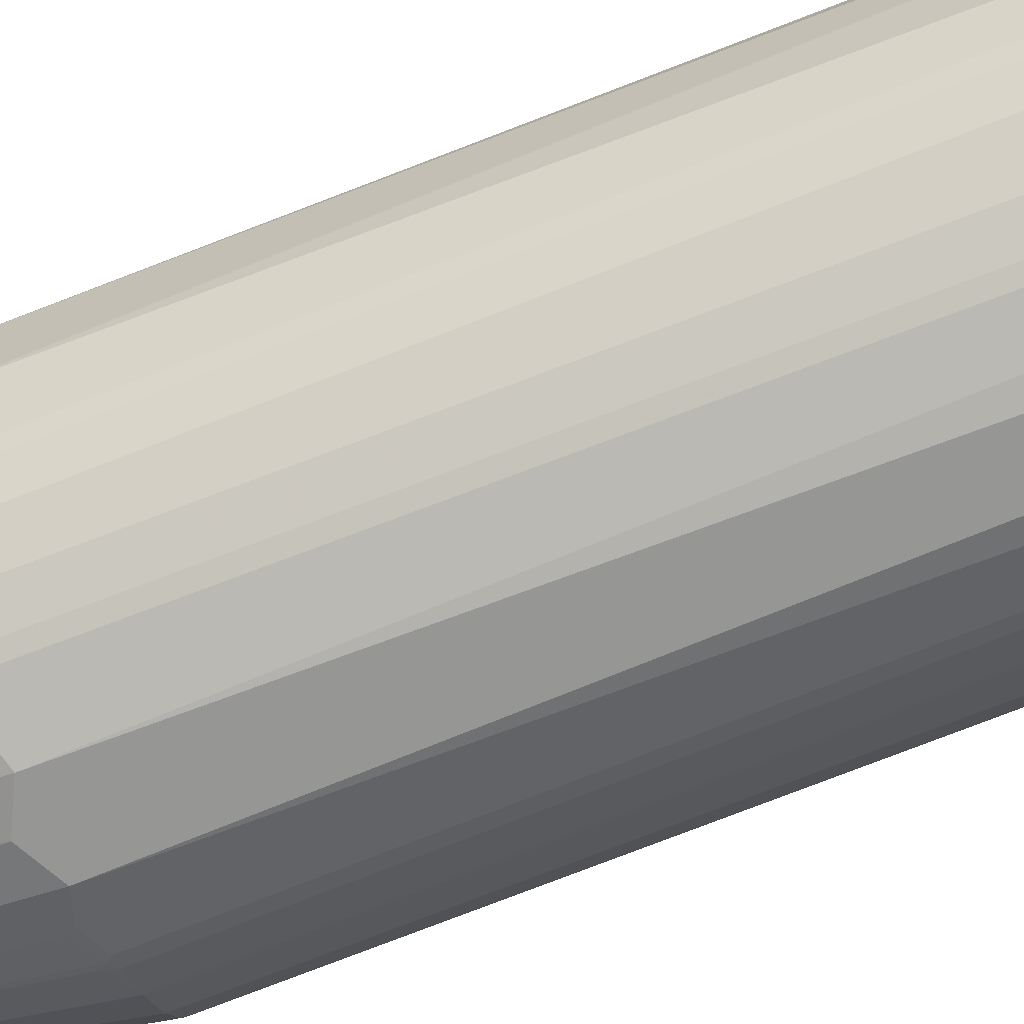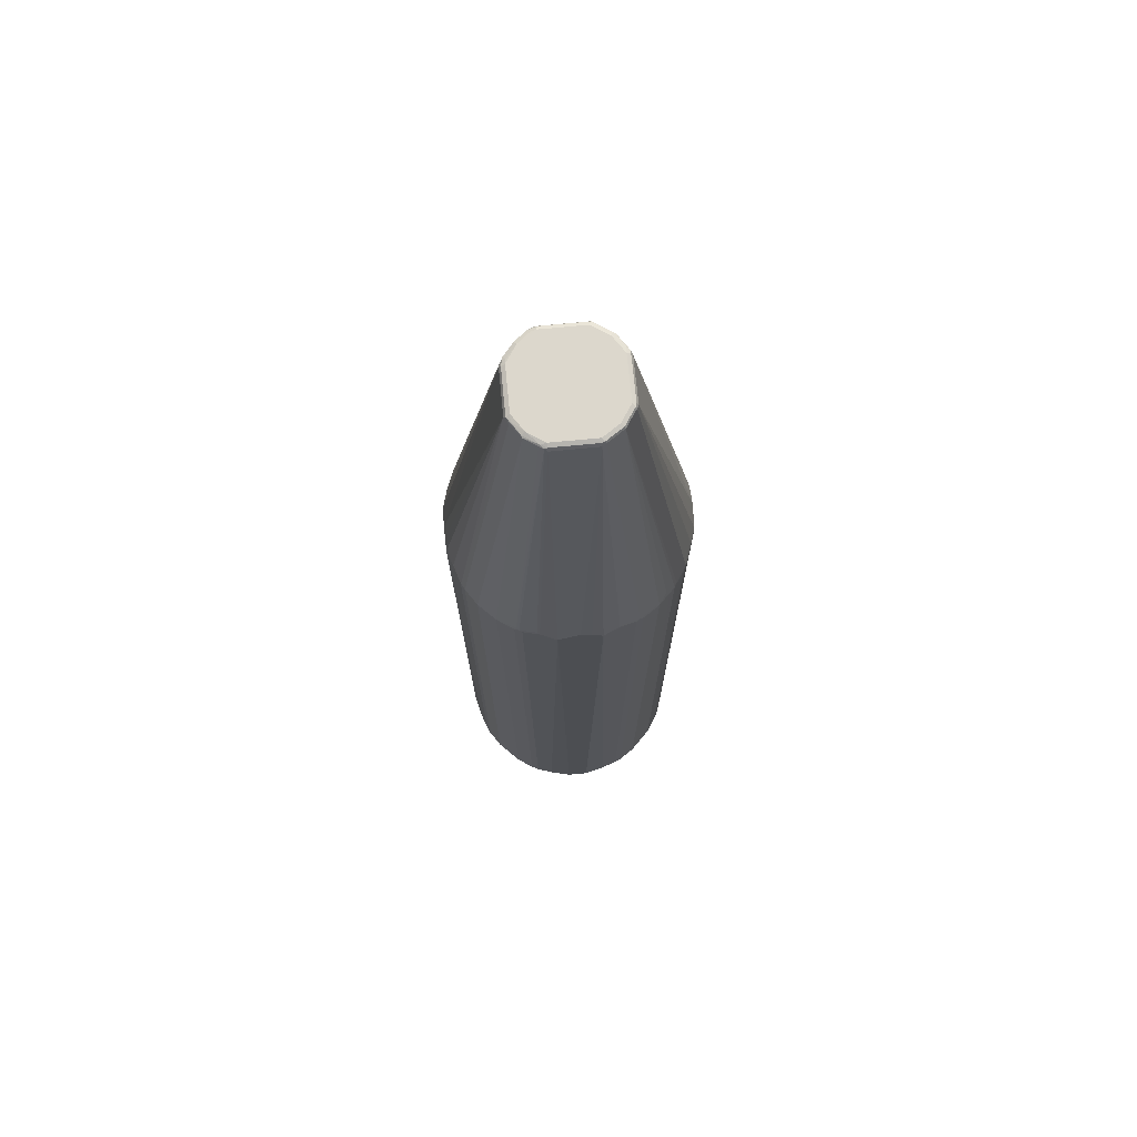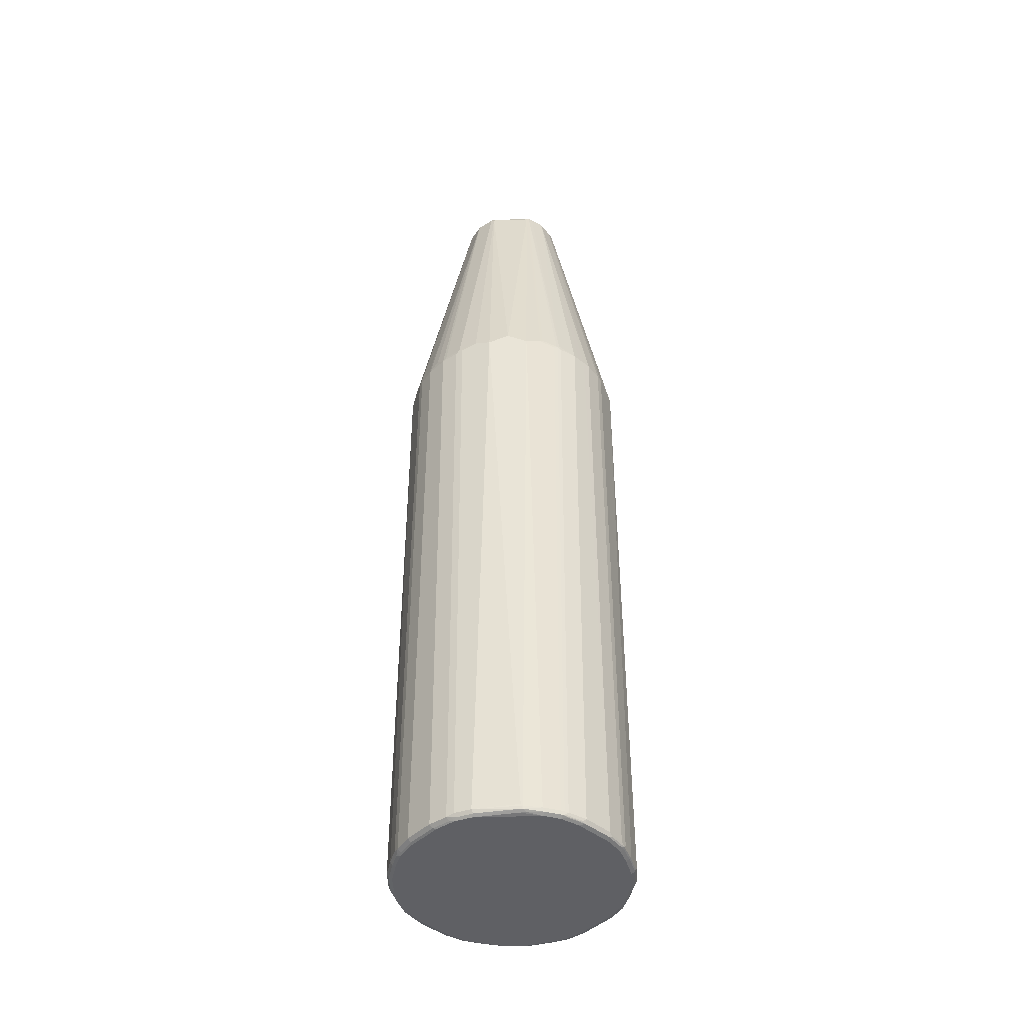
<metadata>
{"format":"obj","ext":"obj","renderer":"f3d","projection":"perspective","resolution":1024,"background":"white","views":[{"elev":-67.7,"azim":-67.9,"up":"+Z"},{"elev":72.8,"azim":174.5,"up":"+Y"},{"elev":-44.8,"azim":-87.7,"up":"+Y"}]}
</metadata>
<code>
v -0.2284 0.3113 -0.04149
v -0.2284 0.3113 0.04149
v -0.2284 0.3218 -0.02075
v -0.1038 0.9446 -0.04149
v -0.218 0.3218 -0.07265
v -0.2076 0.3113 -0.1038
v -0.2076 -0.9446 -0.0934
v -0.218 -0.9446 -0.06228
v -0.2249 -0.941 0.02419
v -0.2249 -0.9446 0.02768
v -0.2076 0.3113 0.1038
v -0.218 0.3218 0.07265
v -0.1038 0.9446 0.04149
v -0.2284 0.3218 0.02075
v -0.218 -0.9446 0.06228
v -0.2076 -0.9446 0.0934
v -0.2284 0.3321 0
v -0.1012 0.9498 0.04668
v -0.1003 0.9515 -0.04149
v -0.09859 0.9524 -0.04668
v -0.1003 0.9479 -0.04842
v -0.2145 0.3251 -0.07958
v -0.2041 0.3149 -0.1107
v -0.2041 -0.941 -0.1003
v -0.2007 -0.9479 -0.1073
v -0.2024 -0.9498 -0.09859
v -0.2128 -0.9498 -0.06747
v -0.2145 -0.9515 -0.05879
v -0.2231 -0.9498 0.02593
v -0.2231 -0.9498 0.02852
v -0.2041 0.3113 0.1107
v -0.205 0.3165 0.109
v -0.2154 0.3268 0.07784
v -0.2145 -0.9515 0.06572
v -0.2041 -0.9515 0.09689
v -0.2041 -0.9446 0.1003
v -0.09689 0.9446 0.05535
v -0.08043 0.9498 0.07784
v -0.0947 0.9524 0.05186
v -0.1003 0.9515 0.04149
v -0.2011 0.3218 0.1142
v -0.0934 0.955 0.04149
v -0.0934 0.955 -0.04149
v -0.07784 0.9524 -0.07784
v -0.07958 0.9479 -0.07958
v -0.1834 0.3149 -0.1419
v -0.1799 0.3079 -0.1487
v -0.2007 0.3079 -0.1176
v -0.1799 -0.9479 -0.1384
v -0.1955 -0.9532 -0.1021
v -0.2041 -0.9515 -0.08996
v -0.1972 -0.955 -0.0934
v -0.2076 -0.955 -0.06228
v -0.2163 -0.9532 0.02249
v -0.218 -0.9524 0.03241
v -0.2007 0.3113 0.1176
v -0.2076 -0.955 0.06228
v -0.1972 -0.9524 0.1051
v -0.1765 -0.9524 0.1362
v -0.1834 -0.9515 0.128
v -0.1817 -0.9498 0.1323
v -0.2024 -0.9498 0.1012
v -0.2007 -0.9446 0.1073
v -0.1972 -0.955 0.0934
v -0.05535 0.9446 0.09689
v -0.04927 0.9498 0.09859
v -0.04498 0.9515 0.1003
v -0.0761 0.9515 0.07958
v -0.1799 0.3113 0.1487
v -0.1695 0.3113 0.1592
v -0.1592 0.3113 0.1695
v -0.1487 0.3113 0.1799
v -0.07265 0.955 0.07265
v -0.07265 0.955 -0.07265
v -0.04668 0.9524 -0.09859
v -0.04842 0.9479 -0.1003
v -0.1107 0.3149 -0.2041
v -0.1419 0.3149 -0.1834
v -0.1487 0.3079 -0.1799
v -0.1626 0.3251 -0.1626
v -0.1695 0.3079 -0.1592
v -0.1592 -0.9479 -0.1592
v -0.1747 -0.9532 -0.1332
v -0.1765 -0.955 -0.1246
v -0.1349 -0.9524 0.1778
v -0.1592 -0.9446 0.1592
v -0.1799 -0.9446 0.1384
v -0.1765 -0.955 0.1246
v -0.04149 0.9446 0.1038
v -0.1176 0.3113 0.2007
v -0.1051 0.3218 0.205
v -0.05316 0.9524 0.0934
v 0.03805 0.9515 0.1003
v -0.04149 0.955 0.0934
v -0.1384 -0.9446 0.1799
v -0.04149 0.955 -0.0934
v 0.04149 0.9515 -0.1003
v -0.04149 0.9515 -0.1003
v -0.04149 0.9446 -0.1038
v 0.04149 0.955 -0.0934
v -0.07958 0.3251 -0.2145
v -0.07265 0.3218 -0.218
v -0.1038 0.3113 -0.2076
v -0.1003 -0.941 -0.2041
v -0.1176 0.3079 -0.2007
v -0.1592 0.3079 -0.1695
v -0.1384 -0.9479 -0.1799
v -0.154 -0.9532 -0.154
v -0.1246 -0.955 -0.1765
v -0.1038 -0.9524 0.1985
v -0.1297 -0.9498 0.1842
v -0.1246 -0.955 0.1765
v 0.04149 0.9446 0.1038
v -0.07395 0.3321 0.2154
v -0.07265 0.3218 0.218
v -0.04149 0.3113 0.2284
v -0.02075 0.3218 0.2284
v 0 0.3321 0.2284
v -0.1107 0.3113 0.2041
v -0.1073 -0.9446 0.2007
v -0.1038 0.3113 0.2076
v 0.04668 0.9498 0.09859
v 0.04149 0.955 0.0934
v 0.05186 0.9524 -0.0947
v 0.04668 0.9498 -0.1012
v 0.04149 0.9446 -0.1038
v 0 0.3321 -0.2284
v -0.02075 0.3218 -0.2284
v -0.04149 0.3113 -0.2284
v 0.07265 0.955 -0.07265
v -0.0934 -0.9446 -0.2076
v -0.1073 -0.9479 -0.2007
v -0.1332 -0.9532 -0.1747
v -0.1021 -0.9532 -0.1955
v -0.0934 -0.955 -0.1972
v -0.0934 -0.9515 0.2041
v -0.09859 -0.9498 0.205
v -0.0934 -0.955 0.1972
v 0.05535 0.9479 0.09689
v 0.02075 0.3218 0.2284
v 0.04149 0.3113 0.2284
v 0.07265 0.3218 0.218
v 0.07784 0.3373 0.2128
v 0.109 0.3268 0.2024
v -0.0934 -0.9446 0.2076
v -0.06228 -0.9446 0.218
v -0.02075 -0.9446 0.2284
v -0.1003 -0.9446 0.2041
v -0.109 0.3061 0.205
v 0.07265 0.955 0.07265
v 0.05016 0.9532 0.09166
v 0.07958 0.9515 -0.0761
v 0.07784 0.9498 -0.08043
v 0.05535 0.9446 -0.09689
v 0.1142 0.3218 -0.2011
v 0.109 0.3165 -0.205
v 0.07784 0.3268 -0.2154
v 0.07265 0.3218 -0.218
v 0.04149 0.3113 -0.2284
v 0.02075 0.3218 -0.2284
v -0.02075 -0.9446 -0.2284
v -0.06228 -0.9446 -0.218
v 0.0934 0.955 -0.04149
v 0.0934 0.9524 -0.05316
v -0.09859 -0.9498 -0.2024
v -0.08996 -0.9515 -0.2041
v -0.06228 -0.955 -0.2076
v -0.06228 -0.9515 0.2145
v -0.06747 -0.9498 0.2154
v -0.06228 -0.955 0.2076
v 0.07958 0.941 0.07958
v 0.07784 0.9498 0.07784
v 0.1176 0.3149 0.2007
v 0.1487 0.3149 0.1799
v 0.1038 0.3113 0.2076
v 0.02075 -0.9446 0.2284
v 0.06228 -0.9446 0.218
v 0.0934 -0.9446 0.2076
v -0.02593 -0.9498 0.2257
v 0.0934 0.955 0.04149
v 0.09689 0.9479 0.05535
v 0.09166 0.9532 0.05016
v 0.1003 0.9515 -0.04498
v 0.09859 0.9498 -0.04927
v 0.09689 0.9446 -0.05535
v 0.1799 0.3113 -0.1487
v 0.1695 0.3113 -0.1592
v 0.1592 0.3113 -0.1695
v 0.1487 0.3113 -0.1799
v 0.1176 0.3113 -0.2007
v 0.1107 0.3113 -0.2041
v 0.1038 0.3113 -0.2076
v 0.0934 -0.9446 -0.2076
v 0.06228 -0.9446 -0.218
v 0.02075 -0.9446 -0.2284
v -0.01726 -0.9515 -0.2249
v -0.05879 -0.9515 -0.2145
v -0.06747 -0.9498 -0.2128
v -0.02075 -0.955 -0.218
v -0.02075 -0.9515 0.2249
v -0.02075 -0.955 0.218
v 0.1592 0.3149 0.1695
v 0.1695 0.3149 0.1592
v 0.1799 0.3149 0.1487
v 0.1107 0.3079 0.2041
v 0.1073 -0.941 0.2007
v 0.1384 -0.941 0.1799
v 0.02075 -0.9515 0.2249
v 0.02593 -0.9524 0.2231
v 0.06747 -0.9524 0.2128
v 0.06917 -0.9479 0.2145
v 0.1003 -0.9479 0.2041
v 0.09859 0.9498 0.04668
v 0.1003 0.9515 0.03805
v 0.1038 0.9446 0.04149
v 0.2007 0.3149 0.1176
v 0.2024 0.3268 0.109
v 0.1038 0.9446 -0.04149
v 0.205 0.3218 -0.1051
v 0.2007 0.3113 -0.1176
v 0.1799 -0.9446 -0.1384
v 0.1592 -0.9446 -0.1592
v 0.1384 -0.9446 -0.1799
v 0.1073 -0.9446 -0.2007
v 0.1003 -0.9446 -0.2041
v 0.09689 -0.9515 -0.2041
v 0.06572 -0.9515 -0.2145
v 0.02419 -0.9515 -0.2249
v 0.02075 -0.955 -0.218
v 0.02075 -0.955 0.218
v 0.1592 -0.941 0.1592
v 0.1799 -0.941 0.1384
v 0.1314 -0.9479 0.1834
v 0.1419 -0.9479 0.173
v 0.09859 -0.9524 0.2024
v 0.06228 -0.955 0.2076
v 0.1297 -0.9524 0.1817
v 0.2128 0.3373 0.07784
v 0.218 0.3218 0.07265
v 0.2284 0.3113 0.04149
v 0.2284 0.3218 0.02075
v 0.2284 0.3321 0
v 0.2041 0.3079 0.1107
v 0.2076 0.3113 0.1038
v 0.2007 -0.941 0.1073
v 0.2284 0.3218 -0.02075
v 0.2284 0.3113 -0.04149
v 0.218 0.3218 -0.07265
v 0.2154 0.3321 -0.07395
v 0.2076 0.3113 -0.1038
v 0.2041 0.3113 -0.1107
v 0.2007 -0.9446 -0.1073
v 0.1842 -0.9498 -0.1297
v 0.1778 -0.9524 -0.1349
v 0.1362 -0.9524 -0.1765
v 0.1323 -0.9498 -0.1817
v 0.1012 -0.9498 -0.2024
v 0.128 -0.9515 -0.1834
v 0.1051 -0.9524 -0.1972
v 0.0934 -0.955 -0.1972
v 0.06228 -0.955 -0.2076
v 0.173 -0.9479 0.1419
v 0.1834 -0.9479 0.1314
v 0.2041 -0.9479 0.1003
v 0.0934 -0.955 0.1972
v 0.1246 -0.955 0.1765
v 0.1817 -0.9524 0.1297
v 0.2076 -0.9446 0.0934
v 0.218 -0.9446 0.06228
v 0.2284 -0.9446 0.02075
v 0.2284 -0.9446 -0.02075
v 0.218 -0.9446 -0.06228
v 0.2076 -0.9446 -0.0934
v 0.205 0.3061 -0.109
v 0.2041 -0.9446 -0.1003
v 0.205 -0.9498 -0.09859
v 0.1985 -0.9524 -0.1038
v 0.1765 -0.955 -0.1246
v 0.1246 -0.955 -0.1765
v 0.2024 -0.9524 0.09859
v 0.2128 -0.9524 0.06747
v 0.2145 -0.9479 0.06917
v 0.1765 -0.955 0.1246
v 0.2231 -0.9524 0.02593
v 0.2249 -0.9515 0.02075
v 0.2257 -0.9498 -0.02593
v 0.2154 -0.9498 -0.06747
v 0.2041 -0.9515 -0.0934
v 0.1972 -0.955 -0.0934
v 0.1972 -0.955 0.0934
v 0.2076 -0.955 0.06228
v 0.218 -0.955 0.02075
v 0.218 -0.955 -0.02075
v 0.2249 -0.9515 -0.02075
v 0.2145 -0.9515 -0.06228
v 0.2076 -0.955 -0.06228
f 1 2 14
f 1 14 17
f 1 17 3
f 1 3 4
f 1 4 5
f 1 5 6
f 1 6 7
f 1 7 8
f 1 8 9
f 1 9 10
f 1 10 2
f 2 11 12
f 2 12 13
f 2 13 14
f 2 10 15
f 2 15 16
f 2 16 11
f 3 17 4
f 4 13 18
f 4 18 19
f 4 19 20
f 4 20 21
f 4 21 22
f 4 22 5
f 4 17 13
f 5 22 23
f 5 23 6
f 6 23 24
f 6 24 7
f 7 24 25
f 7 25 26
f 7 26 27
f 7 27 8
f 8 27 28
f 8 28 29
f 8 29 10
f 8 10 9
f 10 29 30
f 10 30 15
f 11 31 32
f 11 32 12
f 11 16 36
f 11 36 31
f 12 32 33
f 12 33 18
f 12 18 13
f 13 17 14
f 15 30 34
f 15 34 35
f 15 35 16
f 16 35 36
f 18 37 38
f 18 38 39
f 18 39 40
f 18 40 19
f 18 33 32
f 18 32 41
f 18 41 37
f 19 40 20
f 20 40 42
f 20 42 43
f 20 43 74
f 20 74 44
f 20 44 45
f 20 45 21
f 21 45 23
f 21 23 22
f 23 46 47
f 23 47 48
f 23 48 25
f 23 25 24
f 23 45 46
f 25 49 83
f 25 83 50
f 25 50 52
f 25 52 26
f 25 48 47
f 25 47 49
f 26 51 27
f 26 52 51
f 27 51 28
f 28 51 53
f 28 53 29
f 29 53 54
f 29 54 55
f 29 55 30
f 30 55 34
f 31 56 32
f 31 36 63
f 31 63 56
f 32 56 41
f 34 55 57
f 34 57 35
f 35 58 59
f 35 59 60
f 35 60 61
f 35 61 62
f 35 62 63
f 35 63 36
f 35 57 64
f 35 64 58
f 37 41 38
f 38 65 66
f 38 66 67
f 38 67 68
f 38 68 39
f 38 41 69
f 38 69 70
f 38 70 71
f 38 71 72
f 38 72 65
f 39 68 73
f 39 73 42
f 39 42 40
f 41 56 69
f 42 73 94
f 42 94 123
f 42 123 150
f 42 150 180
f 42 180 163
f 42 163 130
f 42 130 100
f 42 100 96
f 42 96 74
f 42 74 43
f 44 74 96
f 44 96 75
f 44 75 76
f 44 76 45
f 45 76 77
f 45 77 78
f 45 78 79
f 45 79 80
f 45 80 47
f 45 47 46
f 47 80 81
f 47 81 49
f 49 82 108
f 49 108 83
f 49 81 82
f 50 83 84
f 50 84 52
f 51 52 53
f 52 84 109
f 52 109 135
f 52 135 167
f 52 167 199
f 52 199 229
f 52 229 261
f 52 261 260
f 52 260 279
f 52 279 278
f 52 278 289
f 52 289 296
f 52 296 293
f 52 293 292
f 52 292 291
f 52 291 290
f 52 290 283
f 52 283 266
f 52 266 265
f 52 265 236
f 52 236 230
f 52 230 201
f 52 201 170
f 52 170 138
f 52 138 112
f 52 112 88
f 52 88 64
f 52 64 57
f 52 57 53
f 53 57 54
f 54 57 55
f 56 63 87
f 56 87 69
f 58 64 88
f 58 88 59
f 59 85 86
f 59 86 87
f 59 87 61
f 59 61 60
f 59 88 112
f 59 112 85
f 61 87 63
f 61 63 62
f 65 89 67
f 65 67 66
f 65 72 90
f 65 90 91
f 65 91 89
f 67 92 68
f 67 89 113
f 67 113 93
f 67 93 123
f 67 123 94
f 67 94 92
f 68 92 73
f 69 87 70
f 70 87 86
f 70 86 71
f 71 86 95
f 71 95 72
f 72 95 120
f 72 120 90
f 73 92 94
f 75 97 98
f 75 98 99
f 75 99 76
f 75 96 100
f 75 100 97
f 76 99 102
f 76 102 101
f 76 101 77
f 77 101 102
f 77 102 103
f 77 103 131
f 77 131 104
f 77 104 132
f 77 132 105
f 77 105 79
f 77 79 78
f 79 106 80
f 79 105 132
f 79 132 107
f 79 107 106
f 80 106 81
f 81 106 82
f 82 107 133
f 82 133 108
f 82 106 107
f 83 108 84
f 84 108 109
f 85 110 137
f 85 137 111
f 85 111 95
f 85 95 86
f 85 112 138
f 85 138 110
f 89 91 114
f 89 114 115
f 89 115 116
f 89 116 117
f 89 117 118
f 89 118 113
f 90 119 91
f 90 120 148
f 90 148 119
f 91 119 121
f 91 121 115
f 91 115 114
f 93 113 122
f 93 122 123
f 95 111 120
f 97 100 124
f 97 124 125
f 97 125 98
f 98 125 99
f 99 125 126
f 99 126 127
f 99 127 128
f 99 128 129
f 99 129 102
f 100 130 124
f 102 129 103
f 103 129 131
f 104 131 132
f 107 132 134
f 107 134 133
f 108 133 109
f 109 133 134
f 109 134 135
f 110 136 137
f 110 138 136
f 111 137 120
f 113 139 122
f 113 118 140
f 113 140 141
f 113 141 142
f 113 142 143
f 113 143 144
f 113 144 139
f 115 121 116
f 116 121 145
f 116 145 146
f 116 146 147
f 116 147 176
f 116 176 141
f 116 141 140
f 116 140 118
f 116 118 117
f 119 148 137
f 119 137 149
f 119 149 121
f 120 137 148
f 121 149 137
f 121 137 145
f 122 139 123
f 123 139 151
f 123 151 150
f 124 152 153
f 124 153 125
f 124 130 152
f 125 153 154
f 125 154 155
f 125 155 156
f 125 156 157
f 125 157 158
f 125 158 126
f 126 158 159
f 126 159 160
f 126 160 127
f 127 160 159
f 127 159 195
f 127 195 161
f 127 161 129
f 127 129 128
f 129 161 162
f 129 162 131
f 130 163 164
f 130 164 152
f 131 162 198
f 131 198 165
f 131 165 132
f 132 165 135
f 132 135 134
f 135 165 166
f 135 166 167
f 136 138 170
f 136 170 168
f 136 168 169
f 136 169 137
f 137 169 146
f 137 146 145
f 139 171 172
f 139 172 150
f 139 150 151
f 139 144 173
f 139 173 174
f 139 174 171
f 141 175 142
f 141 176 177
f 141 177 178
f 141 178 175
f 142 175 144
f 142 144 143
f 144 175 173
f 146 169 147
f 147 169 179
f 147 179 176
f 150 172 181
f 150 181 182
f 150 182 180
f 152 164 183
f 152 183 153
f 153 183 184
f 153 184 185
f 153 185 186
f 153 186 187
f 153 187 188
f 153 188 189
f 153 189 155
f 153 155 154
f 155 189 190
f 155 190 156
f 156 190 191
f 156 191 192
f 156 192 158
f 156 158 157
f 158 192 159
f 159 192 193
f 159 193 194
f 159 194 195
f 161 195 228
f 161 228 196
f 161 196 197
f 161 197 162
f 162 197 198
f 163 180 214
f 163 214 183
f 163 183 164
f 165 198 166
f 166 198 197
f 166 197 167
f 167 197 196
f 167 196 199
f 168 200 179
f 168 179 169
f 168 170 201
f 168 201 200
f 171 181 172
f 171 174 202
f 171 202 203
f 171 203 204
f 171 204 181
f 173 175 205
f 173 205 212
f 173 212 206
f 173 206 207
f 173 207 174
f 174 207 202
f 175 178 212
f 175 212 205
f 176 179 208
f 176 208 209
f 176 209 210
f 176 210 177
f 177 210 211
f 177 211 212
f 177 212 178
f 179 200 208
f 180 182 181
f 180 181 213
f 180 213 214
f 181 215 213
f 181 204 216
f 181 216 217
f 181 217 215
f 183 214 215
f 183 215 218
f 183 218 185
f 183 185 184
f 185 218 219
f 185 219 220
f 185 220 186
f 186 220 252
f 186 252 221
f 186 221 187
f 187 221 222
f 187 222 188
f 188 222 223
f 188 223 189
f 189 223 224
f 189 224 190
f 190 224 225
f 190 225 191
f 191 225 193
f 191 193 192
f 193 225 226
f 193 226 194
f 194 226 227
f 194 227 195
f 195 227 228
f 196 228 229
f 196 229 199
f 200 209 208
f 200 201 209
f 201 230 209
f 202 207 231
f 202 231 203
f 203 231 232
f 203 232 204
f 204 232 245
f 204 245 216
f 206 212 207
f 207 212 233
f 207 233 234
f 207 234 231
f 209 230 236
f 209 236 210
f 210 235 212
f 210 212 211
f 210 236 265
f 210 265 235
f 212 235 237
f 212 237 233
f 213 215 214
f 215 217 238
f 215 238 239
f 215 239 240
f 215 240 241
f 215 241 242
f 215 242 218
f 216 243 244
f 216 244 217
f 216 245 264
f 216 264 243
f 217 244 239
f 217 239 238
f 218 242 246
f 218 246 247
f 218 247 248
f 218 248 249
f 218 249 219
f 219 249 248
f 219 248 250
f 219 250 251
f 219 251 220
f 220 251 275
f 220 275 252
f 221 252 253
f 221 253 254
f 221 254 222
f 222 254 255
f 222 255 223
f 223 255 256
f 223 256 224
f 224 256 257
f 224 257 226
f 224 226 225
f 226 257 256
f 226 256 258
f 226 258 255
f 226 255 259
f 226 259 260
f 226 260 261
f 226 261 227
f 227 261 229
f 227 229 228
f 231 234 262
f 231 262 232
f 232 262 263
f 232 263 264
f 232 264 245
f 233 237 234
f 234 237 267
f 234 267 262
f 235 265 266
f 235 266 237
f 237 266 283
f 237 283 267
f 239 244 240
f 240 244 268
f 240 268 269
f 240 269 270
f 240 270 271
f 240 271 247
f 240 247 246
f 240 246 242
f 240 242 241
f 243 264 268
f 243 268 244
f 247 271 272
f 247 272 273
f 247 273 250
f 247 250 248
f 250 274 251
f 250 273 276
f 250 276 274
f 251 274 276
f 251 276 275
f 252 275 276
f 252 276 253
f 253 276 277
f 253 277 254
f 254 277 289
f 254 289 278
f 254 278 279
f 254 279 255
f 255 279 260
f 255 260 259
f 255 258 256
f 262 267 263
f 263 267 264
f 264 267 280
f 264 280 281
f 264 281 282
f 264 282 269
f 264 269 268
f 267 283 290
f 267 290 280
f 269 282 281
f 269 281 270
f 270 281 284
f 270 284 285
f 270 285 286
f 270 286 271
f 271 286 287
f 271 287 272
f 272 287 276
f 272 276 273
f 276 287 295
f 276 295 288
f 276 288 277
f 277 288 289
f 280 290 291
f 280 291 281
f 281 291 292
f 281 292 284
f 284 292 293
f 284 293 294
f 284 294 285
f 285 294 286
f 286 294 295
f 286 295 287
f 288 295 296
f 288 296 289
f 293 296 295
f 293 295 294

</code>
